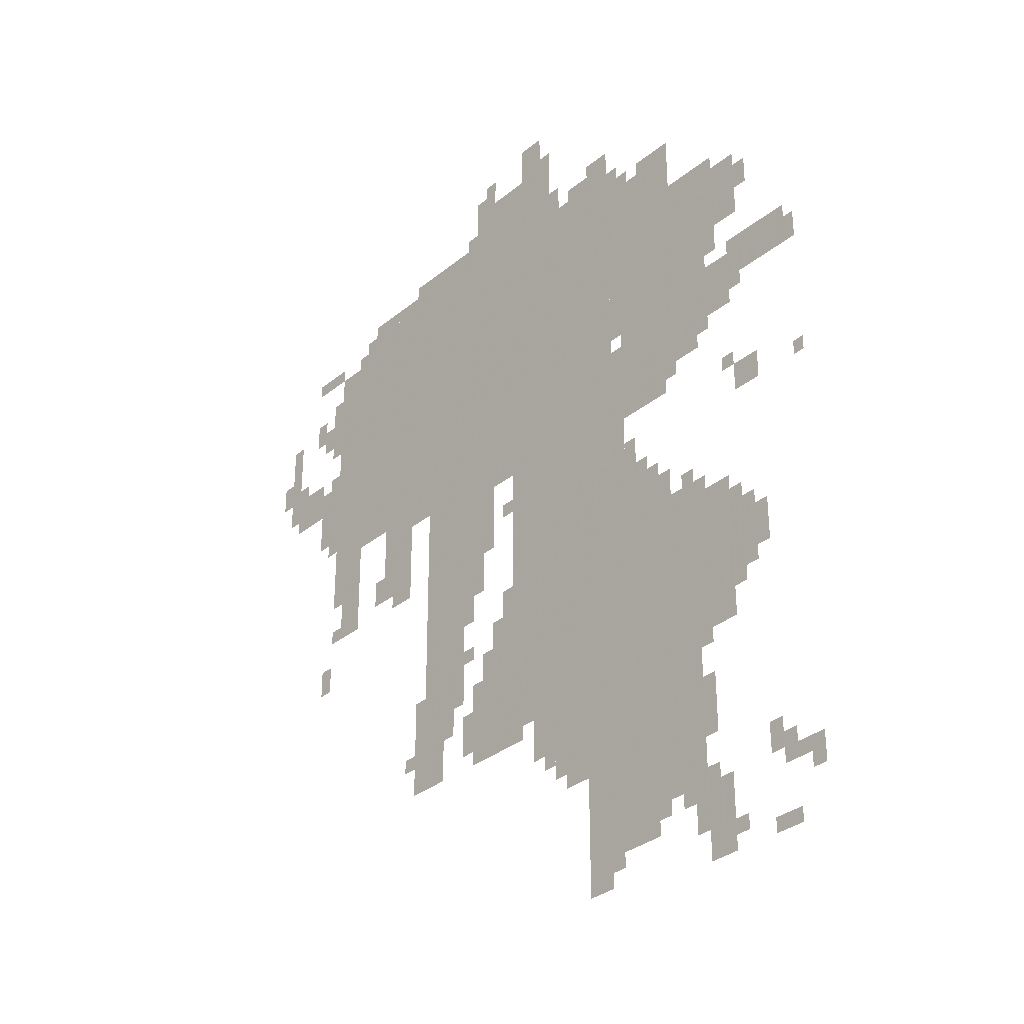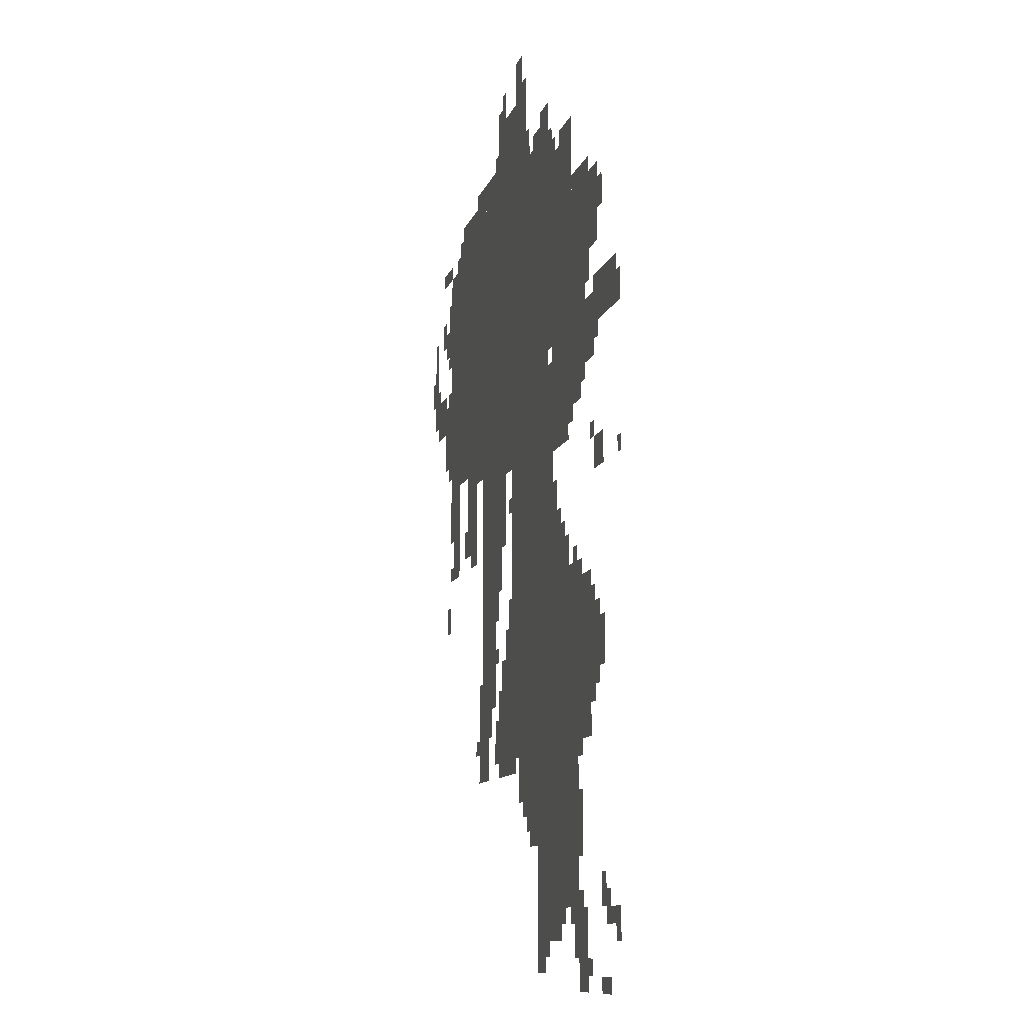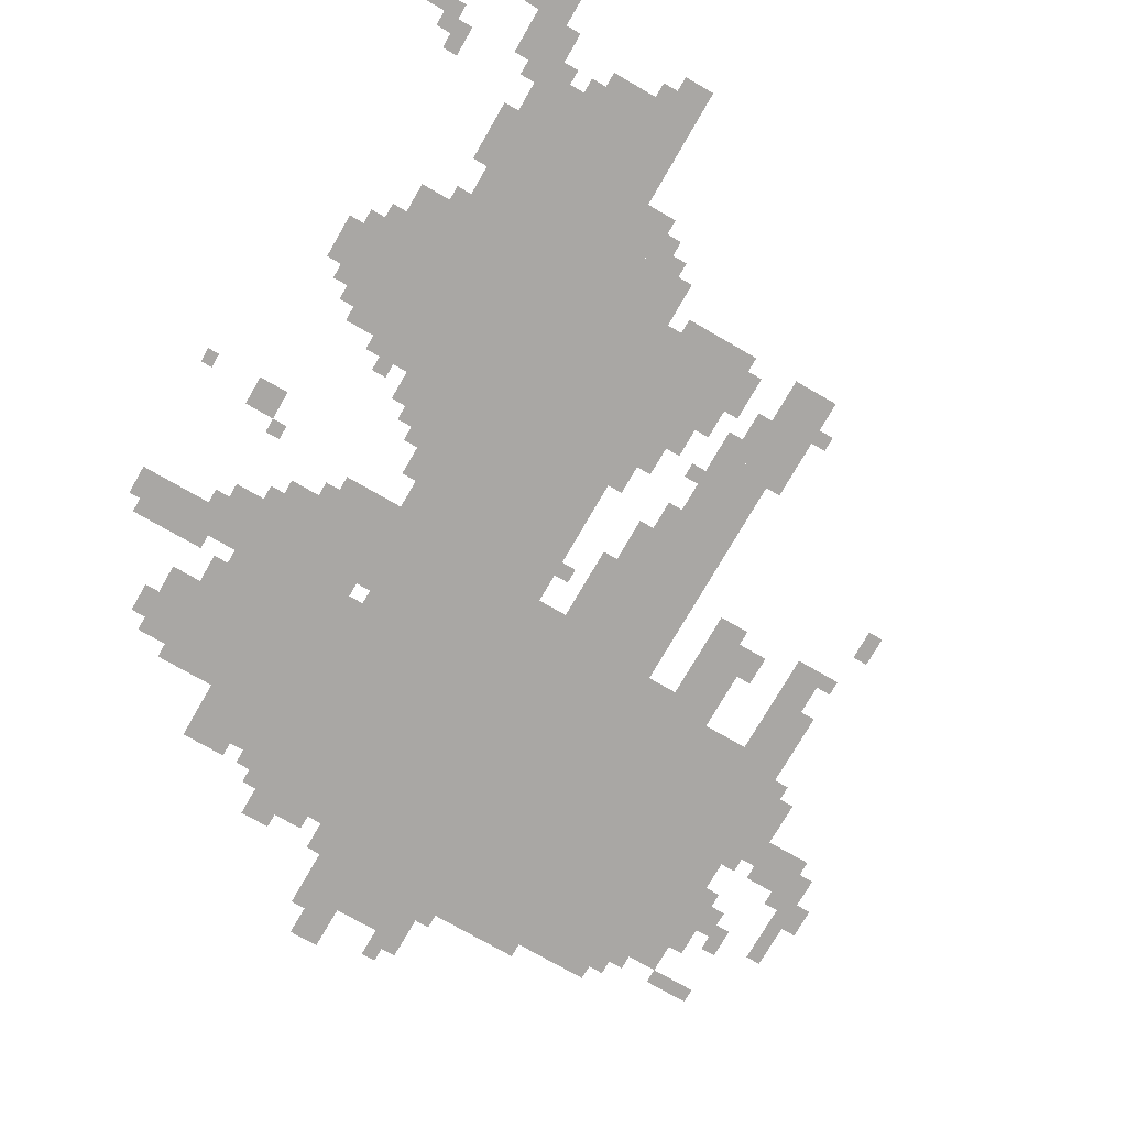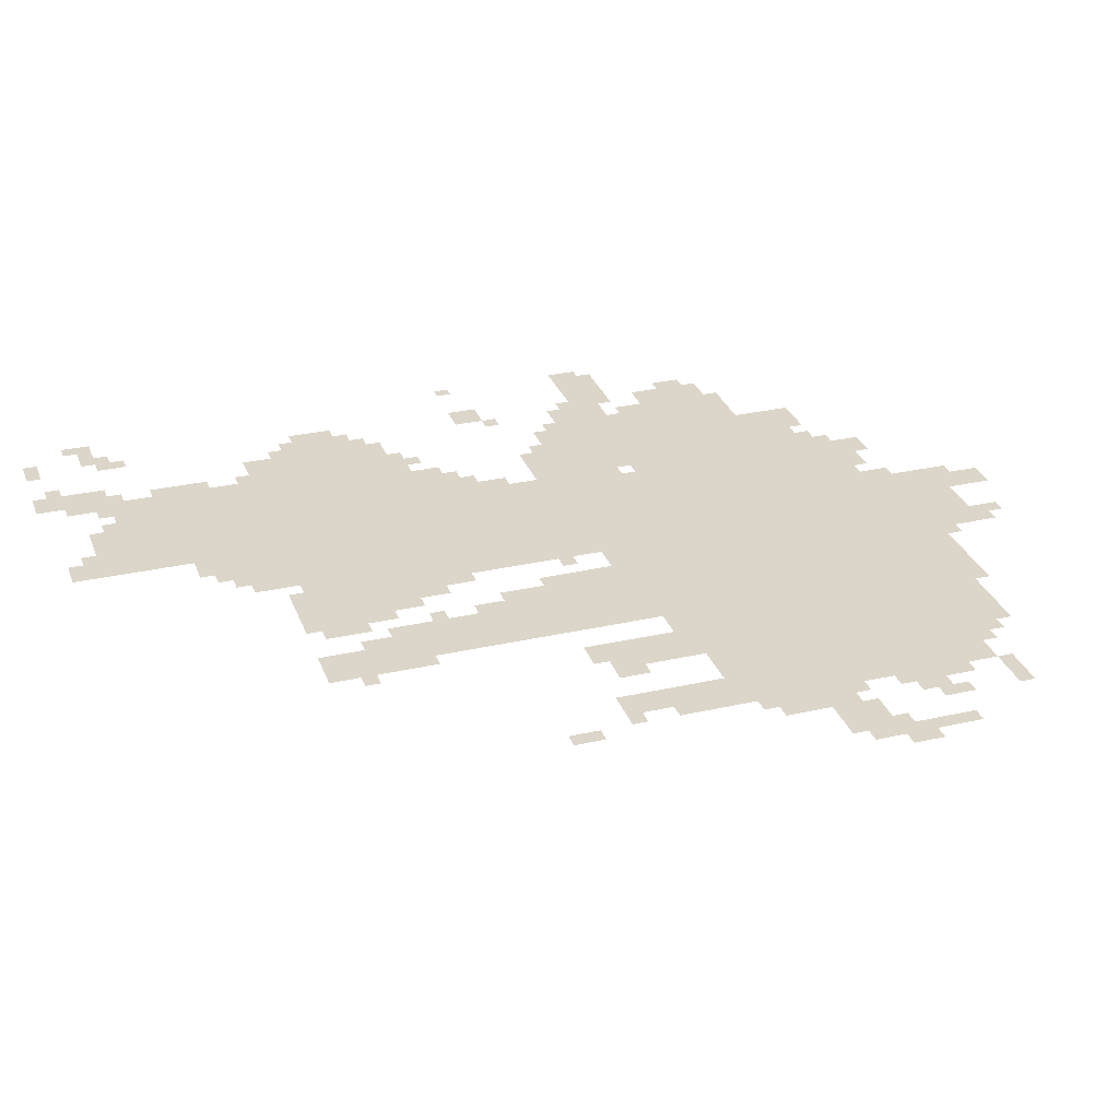
<metadata>
{"format":"obj","ext":"obj","renderer":"f3d","projection":"perspective","resolution":1024,"background":"white","views":[{"elev":-33.0,"azim":-131.8,"up":"+Y"},{"elev":-10.2,"azim":-103.6,"up":"+Y"},{"elev":-74.7,"azim":-30.0,"up":"+Z"},{"elev":30.0,"azim":71.7,"up":"+Z"}]}
</metadata>
<code>
g jian_rw-mesh
v -320 1183 0
v -320 1791 0
v -768 1791 0
v -768 1183 0
v -768 1183 0
v -768 1791 0
v -1184 1791 0
v -1184 1183 0
v -928 767 0
v -928 1183 0
v -1216 1183 0
v -1216 767 0
v -928 383 0
v -928 767 0
v -1216 767 0
v -1216 383 0
v -1344 479 0
v -1344 799 0
v -1504 799 0
v -1504 479 0
v -1216 1407 0
v -1216 1727 0
v -1376 1727 0
v -1376 1407 0
v -1216 511 0
v -1216 895 0
v -1344 895 0
v -1344 511 0
v -1216 1119 0
v -1216 1407 0
v -1376 1407 0
v -1376 1119 0
v -1216 159 0
v -1216 511 0
v -1344 511 0
v -1344 159 0
v -736 1791 0
v -736 1951 0
v -992 1951 0
v -992 1791 0
v -1088 95 0
v -1088 383 0
v -1216 383 0
v -1216 95 0
v -224 1375 0
v -224 1727 0
v -320 1727 0
v -320 1375 0
v -1376 1375 0
v -1376 1631 0
v -1504 1631 0
v -1504 1375 0
v -224 1055 0
v -224 1375 0
v -320 1375 0
v -320 1055 0
v -640 959 0
v -640 1119 0
v -800 1119 0
v -800 959 0
v -576 799 0
v -576 1183 0
v -640 1183 0
v -640 799 0
v -576 447 0
v -576 799 0
v -640 799 0
v -640 447 0
v -864 831 0
v -864 1183 0
v -928 1183 0
v -928 831 0
v -864 479 0
v -864 831 0
v -928 831 0
v -928 479 0
v -416 991 0
v -416 1183 0
v -512 1183 0
v -512 991 0
v -1344 287 0
v -1344 479 0
v -1408 479 0
v -1408 287 0
v -1376 1279 0
v -1376 1343 0
v -1568 1343 0
v -1568 1279 0
v -768 447 0
v -768 575 0
v -864 575 0
v -864 447 0
v -768 575 0
v -768 703 0
v -864 703 0
v -864 575 0
v -1344 127 0
v -1344 287 0
v -1408 287 0
v -1408 127 0
v -1568 1279 0
v -1568 1343 0
v -1721 1343 0
v -1721 1279 0
v -640 1119 0
v -640 1183 0
v -768 1183 0
v -768 1119 0
v -1376 1151 0
v -1376 1279 0
v -1440 1279 0
v -1440 1151 0
v -512 1791 0
v -512 1855 0
v -640 1855 0
v -640 1791 0
v -1184 1535 0
v -1184 1791 0
v -1216 1791 0
v -1216 1535 0
v -640 735 0
v -640 959 0
v -672 959 0
v -672 735 0
v -1184 1311 0
v -1184 1535 0
v -1216 1535 0
v -1216 1311 0
v -896 1951 0
v -896 2047 0
v -960 2047 0
v -960 1951 0
v -1504 639 0
v -1504 735 0
v -1568 735 0
v -1568 639 0
v -1408 63 0
v -1408 159 0
v -1472 159 0
v -1472 63 0
v -704 863 0
v -704 959 0
v -768 959 0
v -768 863 0
v -992 319 0
v -992 383 0
v -1088 383 0
v -1088 319 0
v -160 1247 0
v -160 1343 0
v -224 1343 0
v -224 1247 0
v -256 959 0
v -256 1055 0
v -320 1055 0
v -320 959 0
v -640 543 0
v -640 735 0
v -672 735 0
v -672 543 0
v -768 1119 0
v -768 1183 0
v -864 1183 0
v -864 1119 0
v -640 1791 0
v -640 1855 0
v -736 1855 0
v -736 1791 0
v -1504 1503 0
v -1504 1599 0
v -1568 1599 0
v -1568 1503 0
v -64 1343 0
v -64 1407 0
v -160 1407 0
v -160 1343 0
v -672 767 0
v -672 959 0
v -704 959 0
v -704 767 0
v -672 607 0
v -672 767 0
v -704 767 0
v -704 607 0
v -1216 95 0
v -1216 159 0
v -1280 159 0
v -1280 95 0
v -1088 31 0
v -1088 95 0
v -1152 95 0
v -1152 31 0
v -1120 1791 0
v -1120 1855 0
v -1184 1855 0
v -1184 1791 0
v -1536 991 0
v -1536 1055 0
v -1600 1055 0
v -1600 991 0
v -1504 575 0
v -1504 639 0
v -1568 639 0
v -1568 575 0
v -32 1471 0
v -32 1599 0
v -64 1599 0
v -64 1471 0
v -1408 0 0
v -1408 63 0
v -1472 63 0
v -1472 0 0
v -544 543 0
v -544 671 0
v -576 671 0
v -576 543 0
v -1504 1439 0
v -1504 1503 0
v -1568 1503 0
v -1568 1439 0
v -160 1343 0
v -160 1407 0
v -224 1407 0
v -224 1343 0
v -1536 1343 0
v -1536 1375 0
v -1632 1375 0
v -1632 1343 0
v -544 447 0
v -544 543 0
v -576 543 0
v -576 447 0
v -192 1567 0
v -192 1663 0
v -224 1663 0
v -224 1567 0
v -352 1791 0
v -352 1823 0
v -448 1823 0
v -448 1791 0
v -736 447 0
v -736 543 0
v -768 543 0
v -768 447 0
v -32 1375 0
v -32 1471 0
v -64 1471 0
v -64 1375 0
v -736 543 0
v -736 639 0
v -768 639 0
v -768 543 0
v -1056 1791 0
v -1056 1823 0
v -1120 1823 0
v -1120 1791 0
v -1440 1215 0
v -1440 1247 0
v -1504 1247 0
v -1504 1215 0
v -160 1535 0
v -160 1599 0
v -192 1599 0
v -192 1535 0
v -128 1567 0
v -128 1631 0
v -160 1631 0
v -160 1567 0
v -704 511 0
v -704 575 0
v -736 575 0
v -736 511 0
v -1568 639 0
v -1568 703 0
v -1600 703 0
v -1600 639 0
v -1344 799 0
v -1344 831 0
v -1408 831 0
v -1408 799 0
v -992 1791 0
v -992 1855 0
v -1024 1855 0
v -1024 1791 0
v -768 1951 0
v -768 2015 0
v -800 2015 0
v -800 1951 0
v -1600 127 0
v -1600 159 0
v -1664 159 0
v -1664 127 0
v -1568 1503 0
v -1568 1567 0
v -1600 1567 0
v -1600 1503 0
v -1024 287 0
v -1024 319 0
v -1088 319 0
v -1088 287 0
v -800 703 0
v -800 767 0
v -832 767 0
v -832 703 0
v -704 799 0
v -704 863 0
v -736 863 0
v -736 799 0
v -1376 63 0
v -1376 127 0
v -1408 127 0
v -1408 63 0
v -1568 0 0
v -1568 31 0
v -1632 31 0
v -1632 0 0
v -1568 159 0
v -1568 223 0
v -1600 223 0
v -1600 159 0
v -384 991 0
v -384 1055 0
v -416 1055 0
v -416 991 0
v -512 1151 0
v -512 1183 0
v -576 1183 0
v -576 1151 0
v 0 1439 0
v 0 1503 0
v -32 1503 0
v -32 1439 0
v -192 831 0
v -192 895 0
v -224 895 0
v -224 831 0
v -1248 895 0
v -1248 959 0
v -1280 959 0
v -1280 895 0
v -448 959 0
v -448 991 0
v -512 991 0
v -512 959 0
v -832 703 0
v -832 767 0
v -864 767 0
v -864 703 0
v -832 767 0
v -832 831 0
v -864 831 0
v -864 767 0
v -1216 895 0
v -1216 959 0
v -1248 959 0
v -1248 895 0
v -128 1727 0
v -128 1759 0
v -192 1759 0
v -192 1727 0
v -1408 255 0
v -1408 319 0
v -1440 319 0
v -1440 255 0
v -1408 319 0
v -1408 383 0
v -1440 383 0
v -1440 319 0
v -1216 959 0
v -1216 1023 0
v -1248 1023 0
v -1248 959 0
v -1440 1247 0
v -1440 1279 0
v -1504 1279 0
v -1504 1247 0
v -1632 1343 0
v -1632 1375 0
v -1696 1375 0
v -1696 1343 0
v -192 1503 0
v -192 1567 0
v -224 1567 0
v -224 1503 0
v -1280 1087 0
v -1280 1119 0
v -1344 1119 0
v -1344 1087 0
v -1216 1087 0
v -1216 1119 0
v -1280 1119 0
v -1280 1087 0
v -1504 1247 0
v -1504 1279 0
v -1568 1279 0
v -1568 1247 0
v -64 1407 0
v -64 1439 0
v -128 1439 0
v -128 1407 0
v -448 1791 0
v -448 1823 0
v -512 1823 0
v -512 1791 0
v -1376 1343 0
v -1376 1375 0
v -1440 1375 0
v -1440 1343 0
v -1280 1727 0
v -1280 1759 0
v -1344 1759 0
v -1344 1727 0
v -1184 1215 0
v -1184 1279 0
v -1216 1279 0
v -1216 1215 0
v -1504 735 0
v -1504 767 0
v -1536 767 0
v -1536 735 0
v -224 959 0
v -224 991 0
v -256 991 0
v -256 959 0
v -1504 543 0
v -1504 575 0
v -1536 575 0
v -1536 543 0
v -704 703 0
v -704 735 0
v -736 735 0
v -736 703 0
v -1376 831 0
v -1376 863 0
v -1408 863 0
v -1408 831 0
v -832 1023 0
v -832 1055 0
v -864 1055 0
v -864 1023 0
v -1504 1055 0
v -1504 1087 0
v -1536 1087 0
v -1536 1055 0
v -1280 895 0
v -1280 927 0
v -1312 927 0
v -1312 895 0
v -1696 991 0
v -1696 1023 0
v -1721 1023 0
v -1721 991 0
v -512 511 0
v -512 543 0
v -544 543 0
v -544 511 0
v -1408 159 0
v -1408 191 0
v -1440 191 0
v -1440 159 0
v -1600 159 0
v -1600 191 0
v -1632 191 0
v -1632 159 0
v -1408 447 0
v -1408 479 0
v -1440 479 0
v -1440 447 0
v -960 351 0
v -960 383 0
v -992 383 0
v -992 351 0
v -1280 127 0
v -1280 159 0
v -1312 159 0
v -1312 127 0
v -864 447 0
v -864 479 0
v -896 479 0
v -896 447 0
v -1472 31 0
v -1472 63 0
v -1504 63 0
v -1504 31 0
v -1664 95 0
v -1664 127 0
v -1696 127 0
v -1696 95 0
v -1152 63 0
v -1152 95 0
v -1184 95 0
v -1184 63 0
v -1664 127 0
v -1664 159 0
v -1696 159 0
v -1696 127 0
v -128 1407 0
v -128 1439 0
v -160 1439 0
v -160 1407 0
v -192 1727 0
v -192 1759 0
v -224 1759 0
v -224 1727 0
v -1344 1727 0
v -1344 1759 0
v -1376 1759 0
v -1376 1727 0
v -704 479 0
v -704 511 0
v -736 511 0
v -736 479 0
v -1408 799 0
v -1408 831 0
v -1440 831 0
v -1440 799 0
v -1504 1215 0
v -1504 1247 0
v -1536 1247 0
v -1536 1215 0
v -1568 607 0
v -1568 639 0
v -1600 639 0
v -1600 607 0
v -1440 1343 0
v -1440 1375 0
v -1472 1375 0
v -1472 1343 0
v -1184 1183 0
v -1184 1215 0
v -1216 1215 0
v -1216 1183 0
v -192 1407 0
v -192 1439 0
v -224 1439 0
v -224 1407 0
v -64 1439 0
v -64 1471 0
v -96 1471 0
v -96 1439 0
v -1440 1183 0
v -1440 1215 0
v -1472 1215 0
v -1472 1183 0
v -192 1215 0
v -192 1247 0
v -224 1247 0
v -224 1215 0
v -1216 1727 0
v -1216 1759 0
v -1248 1759 0
v -1248 1727 0
v -960 1951 0
v -960 1983 0
v -992 1983 0
v -992 1951 0
v -736 1951 0
v -736 1983 0
v -768 1983 0
v -768 1951 0
v -288 1727 0
v -288 1759 0
v -320 1759 0
v -320 1727 0
v -704 1855 0
v -704 1887 0
v -736 1887 0
v -736 1855 0
g jian_rw-mesh_0
f 3 2 1
f 1 4 3
f 7 6 5
f 5 8 7
f 11 10 9
f 9 12 11
f 15 14 13
f 13 16 15
f 19 18 17
f 17 20 19
f 23 22 21
f 21 24 23
f 27 26 25
f 25 28 27
f 31 30 29
f 29 32 31
f 35 34 33
f 33 36 35
f 39 38 37
f 37 40 39
f 43 42 41
f 41 44 43
f 47 46 45
f 45 48 47
f 51 50 49
f 49 52 51
f 55 54 53
f 53 56 55
f 59 58 57
f 57 60 59
f 63 62 61
f 61 64 63
f 67 66 65
f 65 68 67
f 71 70 69
f 69 72 71
f 75 74 73
f 73 76 75
f 79 78 77
f 77 80 79
f 83 82 81
f 81 84 83
f 87 86 85
f 85 88 87
f 91 90 89
f 89 92 91
f 95 94 93
f 93 96 95
f 99 98 97
f 97 100 99
f 103 102 101
f 101 104 103
f 107 106 105
f 105 108 107
f 111 110 109
f 109 112 111
f 115 114 113
f 113 116 115
f 119 118 117
f 117 120 119
f 123 122 121
f 121 124 123
f 127 126 125
f 125 128 127
f 131 130 129
f 129 132 131
f 135 134 133
f 133 136 135
f 139 138 137
f 137 140 139
f 143 142 141
f 141 144 143
f 147 146 145
f 145 148 147
f 151 150 149
f 149 152 151
f 155 154 153
f 153 156 155
f 159 158 157
f 157 160 159
f 163 162 161
f 161 164 163
f 167 166 165
f 165 168 167
f 171 170 169
f 169 172 171
f 175 174 173
f 173 176 175
f 179 178 177
f 177 180 179
f 183 182 181
f 181 184 183
f 187 186 185
f 185 188 187
f 191 190 189
f 189 192 191
f 195 194 193
f 193 196 195
f 199 198 197
f 197 200 199
f 203 202 201
f 201 204 203
f 207 206 205
f 205 208 207
f 211 210 209
f 209 212 211
f 215 214 213
f 213 216 215
f 219 218 217
f 217 220 219
f 223 222 221
f 221 224 223
f 227 226 225
f 225 228 227
f 231 230 229
f 229 232 231
f 235 234 233
f 233 236 235
f 239 238 237
f 237 240 239
f 243 242 241
f 241 244 243
f 247 246 245
f 245 248 247
f 251 250 249
f 249 252 251
f 255 254 253
f 253 256 255
f 259 258 257
f 257 260 259
f 263 262 261
f 261 264 263
f 267 266 265
f 265 268 267
f 271 270 269
f 269 272 271
f 275 274 273
f 273 276 275
f 279 278 277
f 277 280 279
f 283 282 281
f 281 284 283
f 287 286 285
f 285 288 287
f 291 290 289
f 289 292 291
f 295 294 293
f 293 296 295
f 299 298 297
f 297 300 299
f 303 302 301
f 301 304 303
f 307 306 305
f 305 308 307
f 311 310 309
f 309 312 311
f 315 314 313
f 313 316 315
f 319 318 317
f 317 320 319
f 323 322 321
f 321 324 323
f 327 326 325
f 325 328 327
f 331 330 329
f 329 332 331
f 335 334 333
f 333 336 335
f 339 338 337
f 337 340 339
f 343 342 341
f 341 344 343
f 347 346 345
f 345 348 347
f 351 350 349
f 349 352 351
f 355 354 353
f 353 356 355
f 359 358 357
f 357 360 359
f 363 362 361
f 361 364 363
f 367 366 365
f 365 368 367
f 371 370 369
f 369 372 371
f 375 374 373
f 373 376 375
f 379 378 377
f 377 380 379
f 383 382 381
f 381 384 383
f 387 386 385
f 385 388 387
f 391 390 389
f 389 392 391
f 395 394 393
f 393 396 395
f 399 398 397
f 397 400 399
f 403 402 401
f 401 404 403
f 407 406 405
f 405 408 407
f 411 410 409
f 409 412 411
f 415 414 413
f 413 416 415
f 419 418 417
f 417 420 419
f 423 422 421
f 421 424 423
f 427 426 425
f 425 428 427
f 431 430 429
f 429 432 431
f 435 434 433
f 433 436 435
f 439 438 437
f 437 440 439
f 443 442 441
f 441 444 443
f 447 446 445
f 445 448 447
f 451 450 449
f 449 452 451
f 455 454 453
f 453 456 455
f 459 458 457
f 457 460 459
f 463 462 461
f 461 464 463
f 467 466 465
f 465 468 467
f 471 470 469
f 469 472 471
f 475 474 473
f 473 476 475
f 479 478 477
f 477 480 479
f 483 482 481
f 481 484 483
f 487 486 485
f 485 488 487
f 491 490 489
f 489 492 491
f 495 494 493
f 493 496 495
f 499 498 497
f 497 500 499
f 503 502 501
f 501 504 503
f 507 506 505
f 505 508 507
f 511 510 509
f 509 512 511
f 515 514 513
f 513 516 515
f 519 518 517
f 517 520 519
f 523 522 521
f 521 524 523
f 527 526 525
f 525 528 527
f 531 530 529
f 529 532 531
f 535 534 533
f 533 536 535
f 539 538 537
f 537 540 539
f 543 542 541
f 541 544 543
f 547 546 545
f 545 548 547
f 551 550 549
f 549 552 551
f 555 554 553
f 553 556 555
f 559 558 557
f 557 560 559
f 563 562 561
f 561 564 563
f 567 566 565
f 565 568 567

</code>
